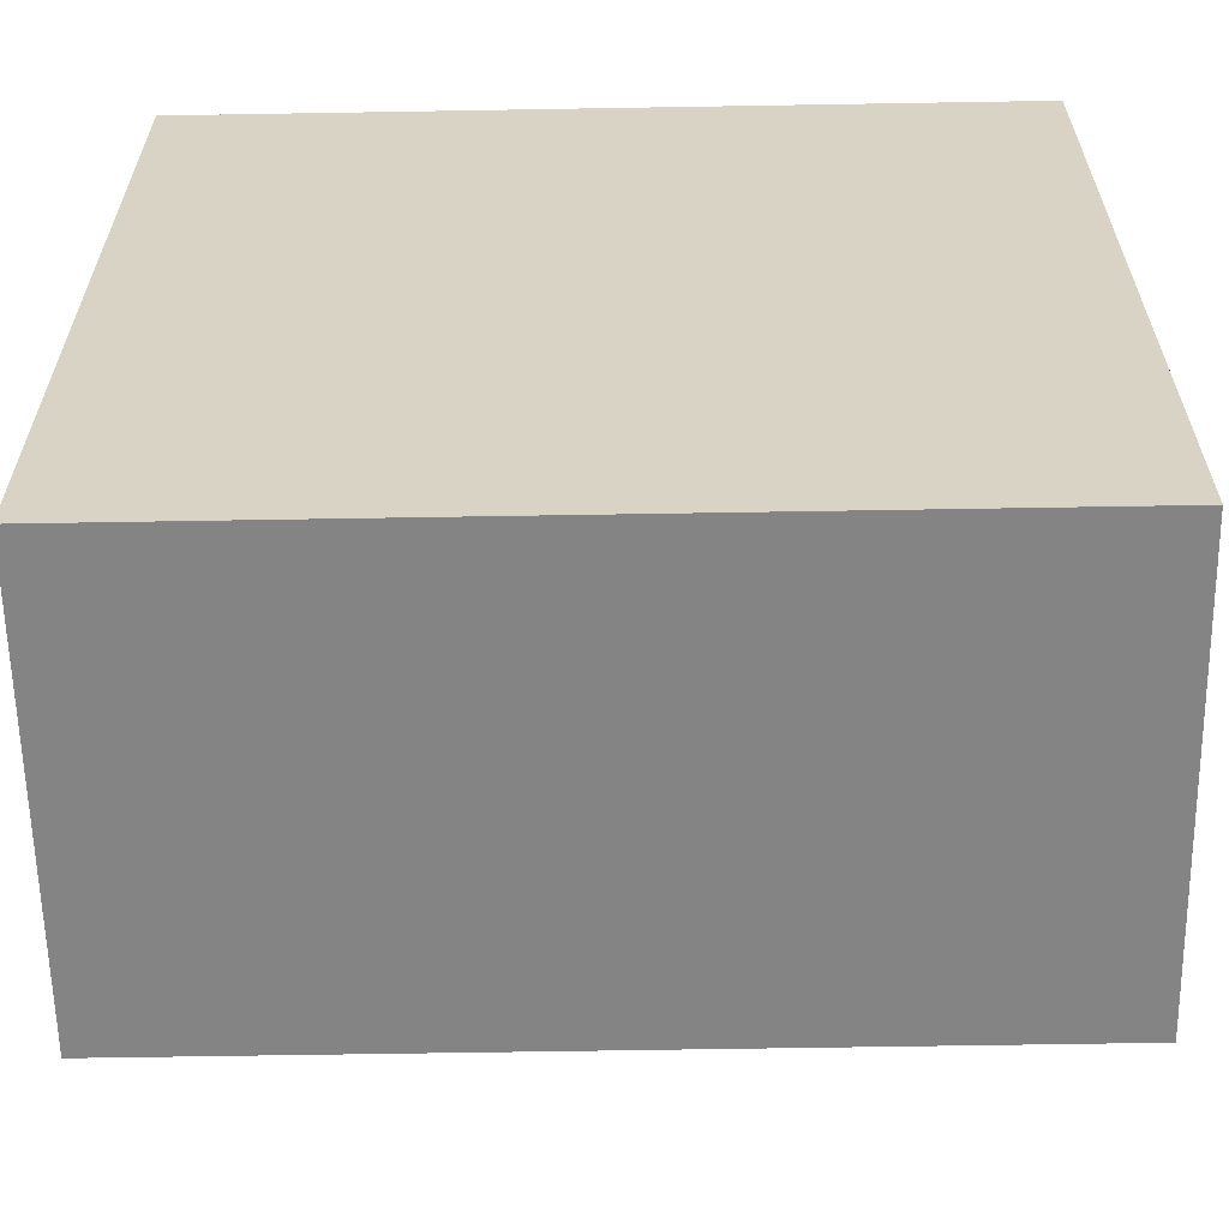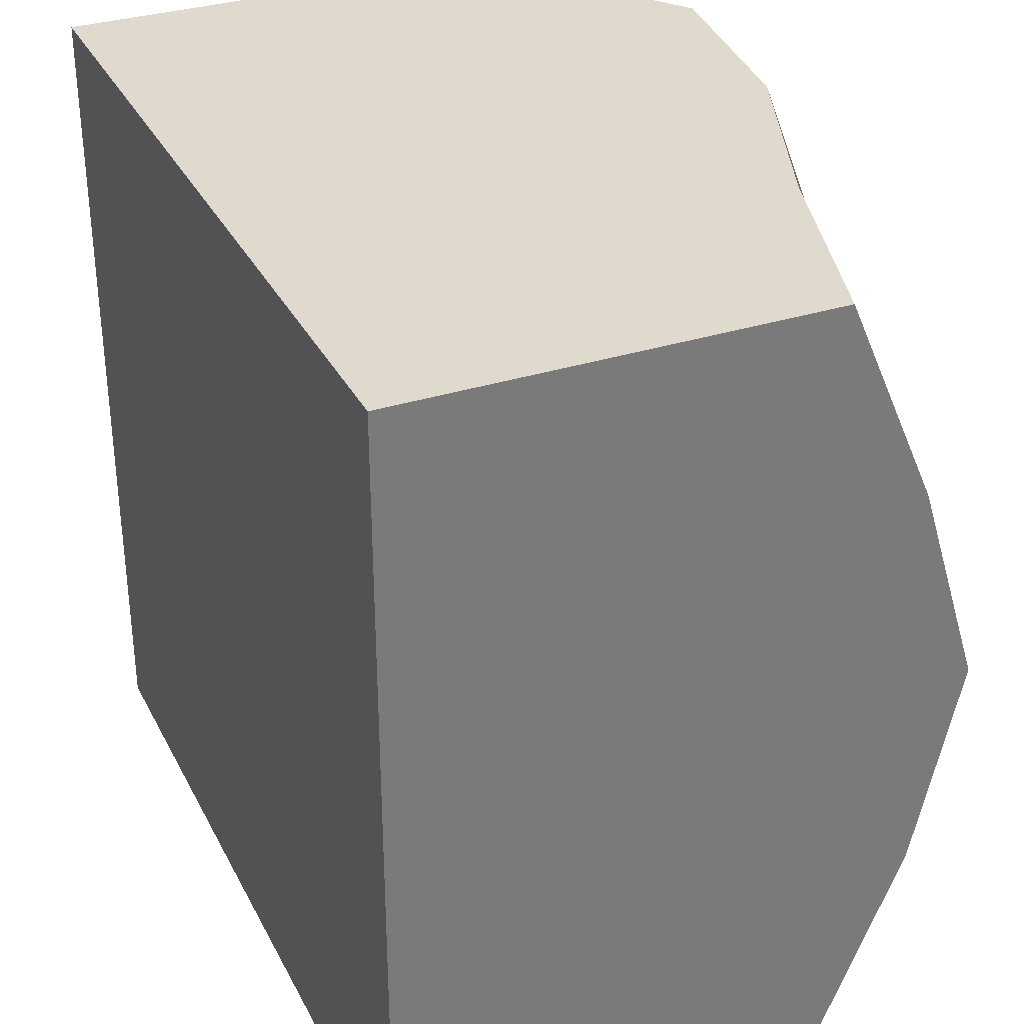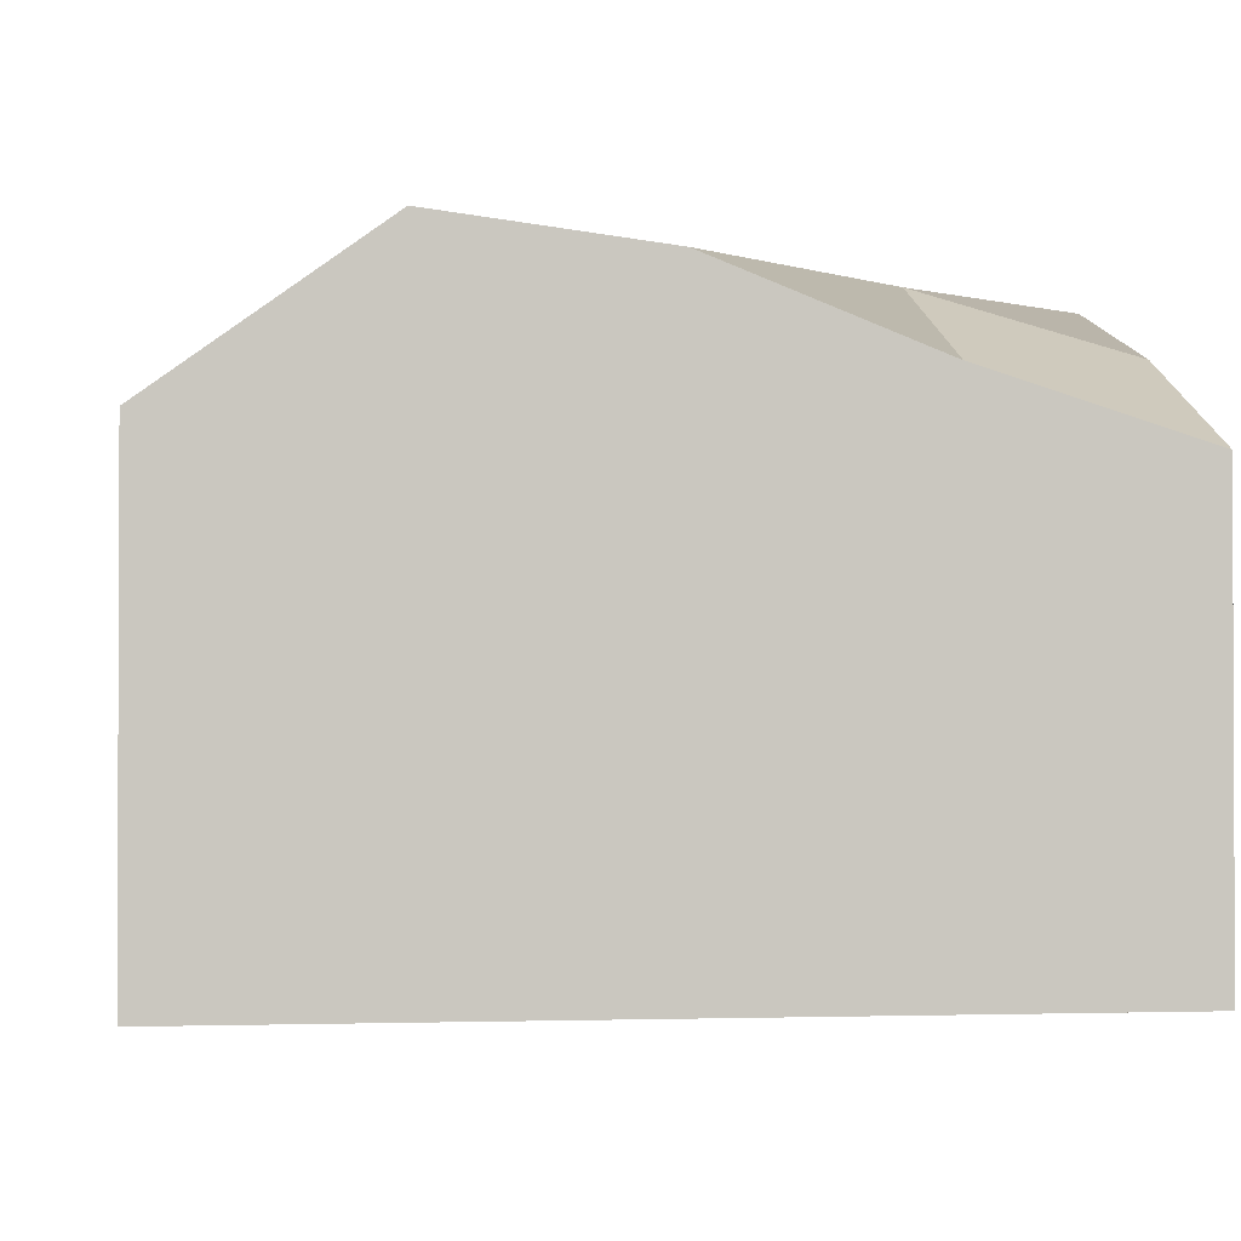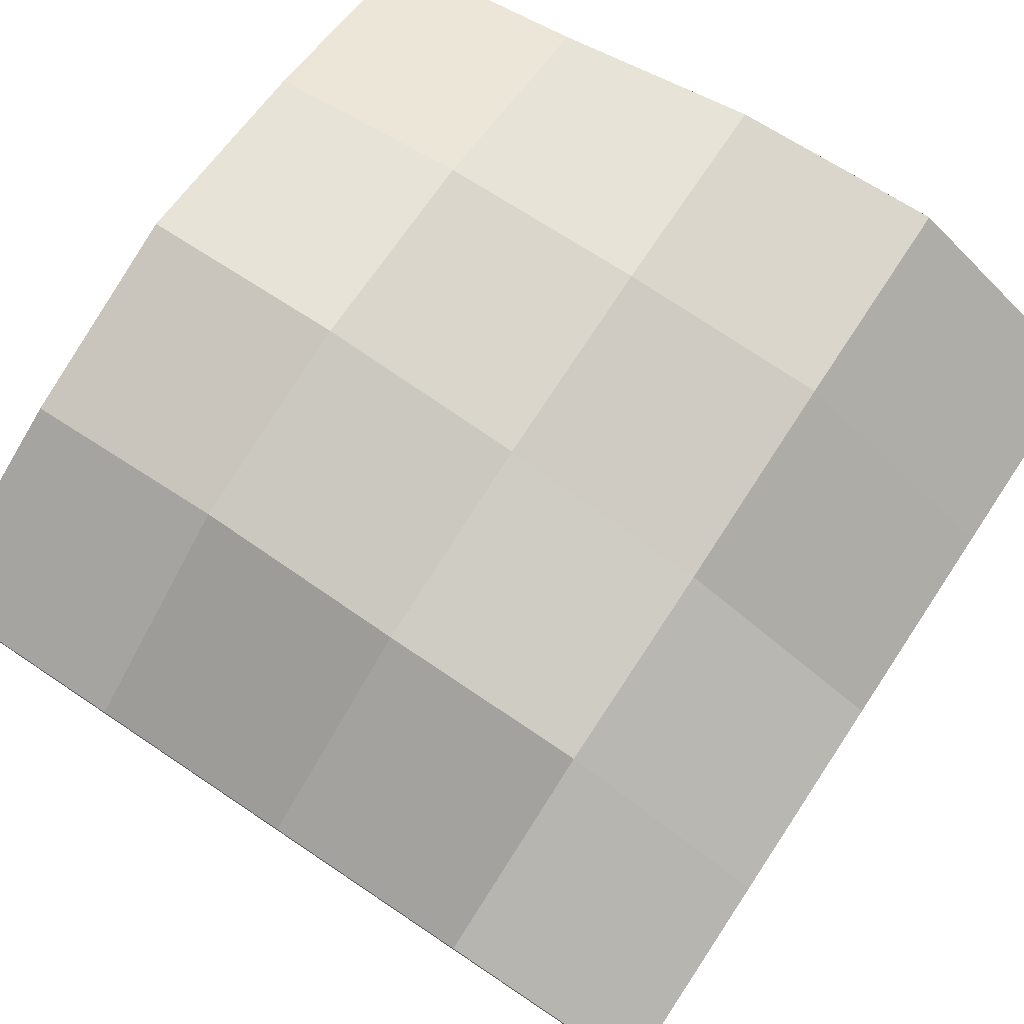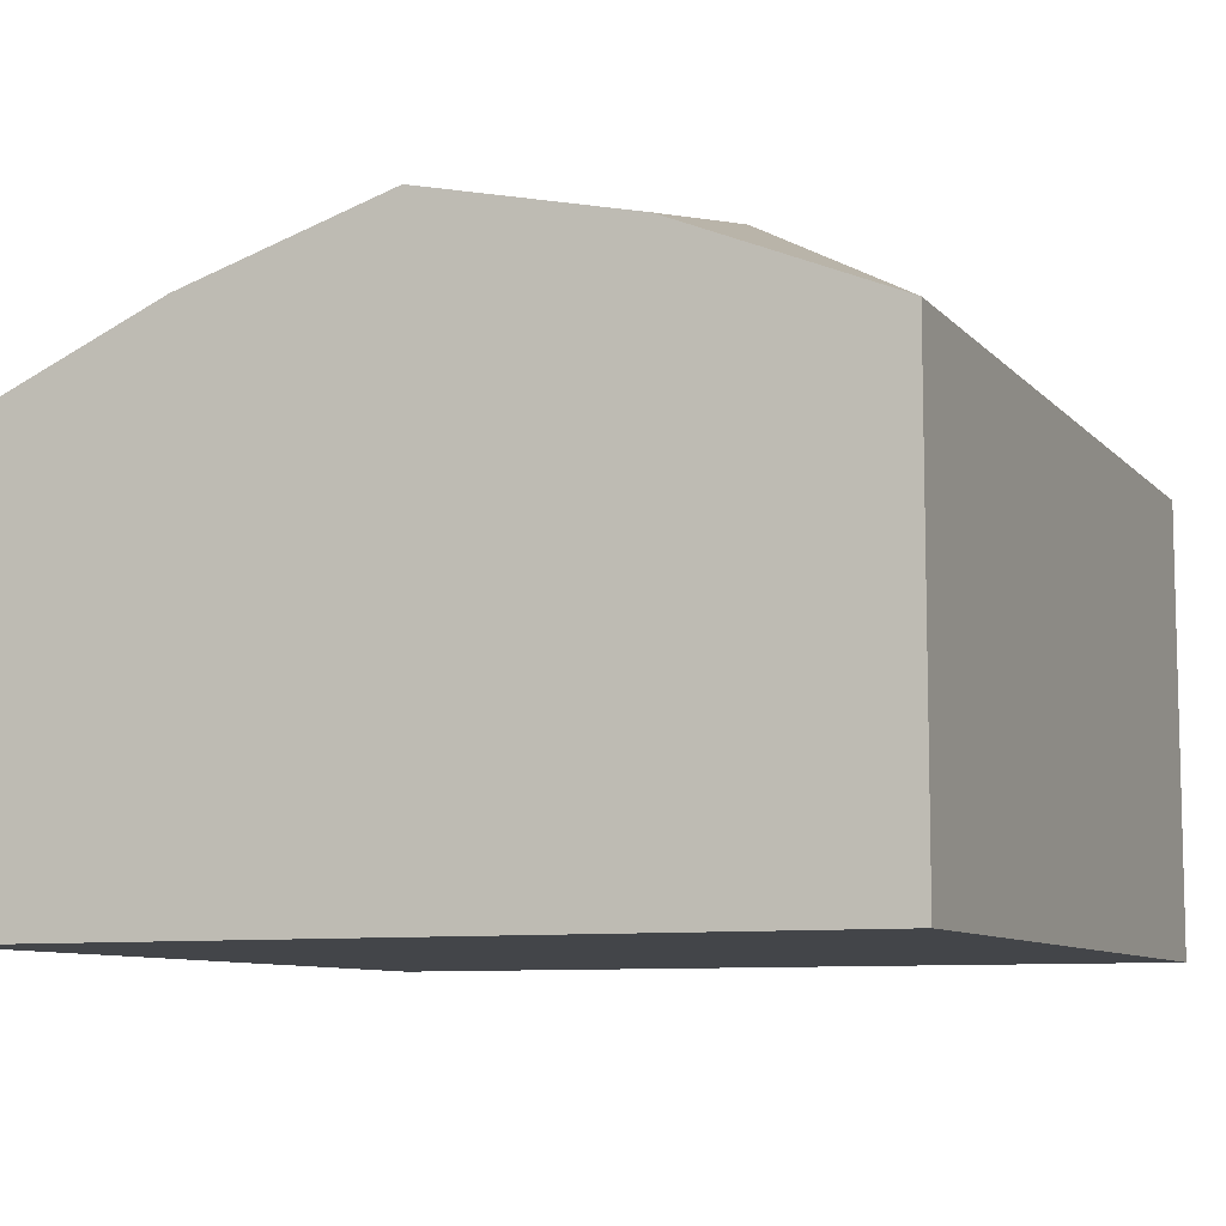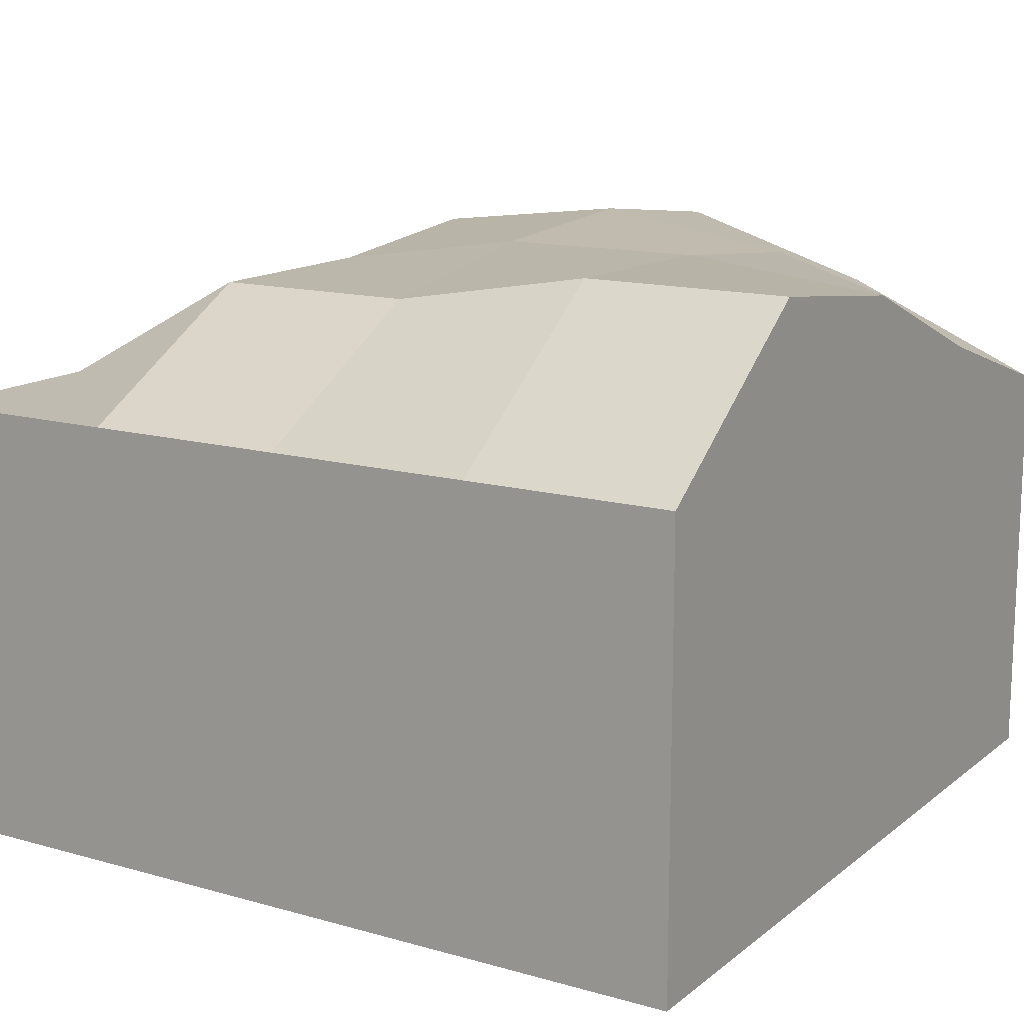
<metadata>
{"format":"obj","ext":"obj","renderer":"f3d","projection":"perspective","resolution":1024,"background":"white","views":[{"elev":-61.5,"azim":1.0,"up":"+Z"},{"elev":32.9,"azim":66.2,"up":"+Z"},{"elev":-1.3,"azim":-7.0,"up":"+Y"},{"elev":78.6,"azim":-146.4,"up":"+Y"},{"elev":-8.7,"azim":113.1,"up":"+Y"},{"elev":14.1,"azim":-58.2,"up":"+Y"}]}
</metadata>
<code>
o Cube
v 0.5 0.03776 -0.5
v 0.5 -0.5 -0.5
v 0.5 0.009772 0.5
v 0.5 -0.5 0.5
v -0.5 0.03776 -0.5
v -0.5 -0.5 -0.5
v -0.5 0.03776 0.5
v -0.5 -0.5 0.5
v 0.5 -0.1649 -0.5
v -0.5 -0.1649 0.5
v 0.5 -0.1649 0.5
v -0.5 -0.1649 -0.5
v -0.5 -0.5 0
v 0.5 0.1978 0
v -0.5 0.03776 0
v 0.5 -0.5 0
v 0.5 -0.1649 0
v -0.5 -0.1649 0
v 0 -0.5 -0.5
v 0 0.1858 0.5
v 0 -0.5 0.5
v 0 0.03776 -0.5
v 0 -0.1649 -0.5
v 0 -0.1649 0.5
v 0 -0.5 0
v 0 0.2127 0
v -0.5 -0.5 0.25
v 0.5 0.1198 0.25
v 0.5 -0.1649 0.25
v -0.5 0.03776 0.25
v 0.5 -0.5 0.25
v -0.5 -0.1649 0.25
v 0 -0.5 0.25
v 0 0.2138 0.25
v -0.5 0.03776 -0.25
v 0.5 -0.5 -0.25
v -0.5 -0.1649 -0.25
v -0.5 -0.5 -0.25
v 0.5 0.1414 -0.25
v 0.5 -0.1542 -0.25
v 0 0.1735 -0.25
v 0 -0.5 -0.25
v 0.25 -0.5 0.5
v 0.25 0.03776 -0.5
v 0.25 -0.1649 -0.5
v 0.25 0.2281 0
v 0.25 -0.5 -0.5
v 0.25 0.08788 0.5
v 0.25 -0.1649 0.5
v 0.25 -0.5 0
v 0.25 0.1881 0.25
v 0.25 -0.5 0.25
v 0.25 0.1978 -0.25
v 0.25 -0.5 -0.25
v -0.25 -0.5 -0.5
v -0.25 0.2177 0.5
v -0.25 -0.1649 0.5
v -0.25 -0.5 0
v -0.25 -0.5 0.5
v -0.25 0.03776 -0.5
v -0.25 -0.1649 -0.5
v -0.25 0.1735 0
v -0.25 -0.5 0.25
v -0.25 0.2177 0.25
v -0.25 -0.5 -0.25
v -0.25 0.1735 -0.25
f 64 30 7 56
f 57 56 7 10
f 37 35 5 12
f 52 31 4 43
f 29 28 3 11
f 45 44 1 9
f 40 39 14 17
f 54 36 16 50
f 32 30 15 18
f 66 35 15 62
f 53 41 26 46
f 65 42 25 58
f 61 60 22 23
f 63 33 21 59
f 49 48 20 24
f 51 34 20 48
f 46 26 34 51
f 58 25 33 63
f 10 7 30 32
f 17 14 28 29
f 50 16 31 52
f 62 15 30 64
f 55 19 42 65
f 44 22 41 53
f 60 5 35 66
f 47 2 36 54
f 9 1 39 40
f 18 15 35 37
f 19 47 54 42
f 1 44 53 39
f 25 50 52 33
f 14 46 51 28
f 28 51 48 3
f 11 3 48 49
f 39 53 46 14
f 42 54 50 25
f 23 22 44 45
f 33 52 43 21
f 22 60 66 41
f 6 55 65 38
f 26 62 64 34
f 13 58 63 27
f 27 63 59 8
f 12 5 60 61
f 38 65 58 13
f 41 66 62 26
f 24 20 56 57
f 34 64 56 20
f 21 24 57 59
f 6 12 61 55
f 19 23 45 47
f 4 11 49 43
f 13 18 37 38
f 2 9 40 36
f 16 17 29 31
f 8 10 32 27
f 55 61 23 19
f 43 49 24 21
f 36 40 17 16
f 27 32 18 13
f 59 57 10 8
f 38 37 12 6
f 31 29 11 4
f 47 45 9 2

</code>
